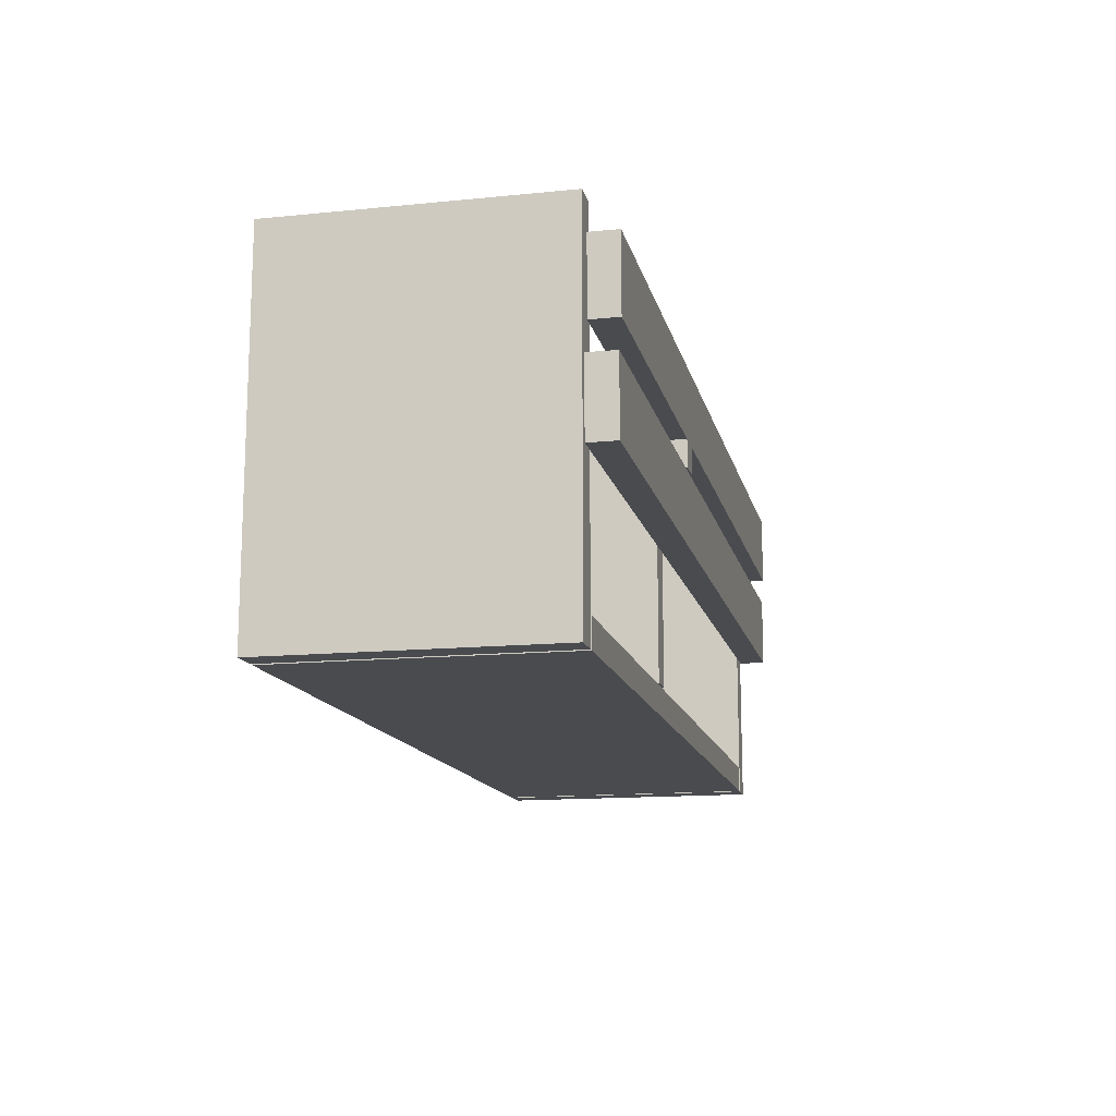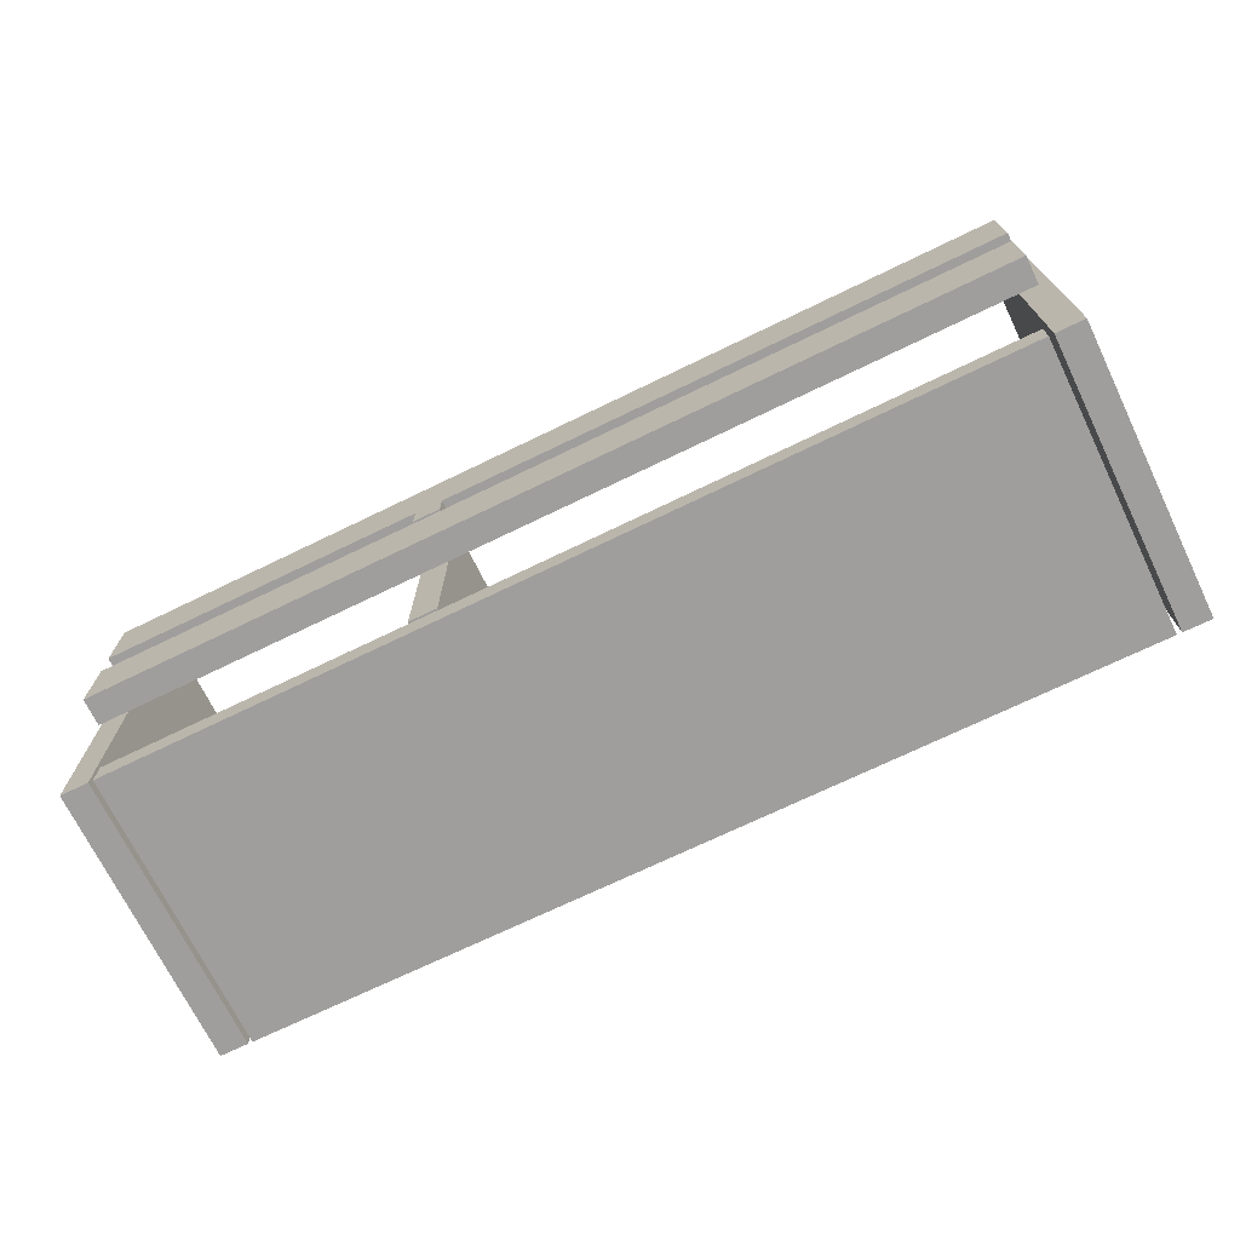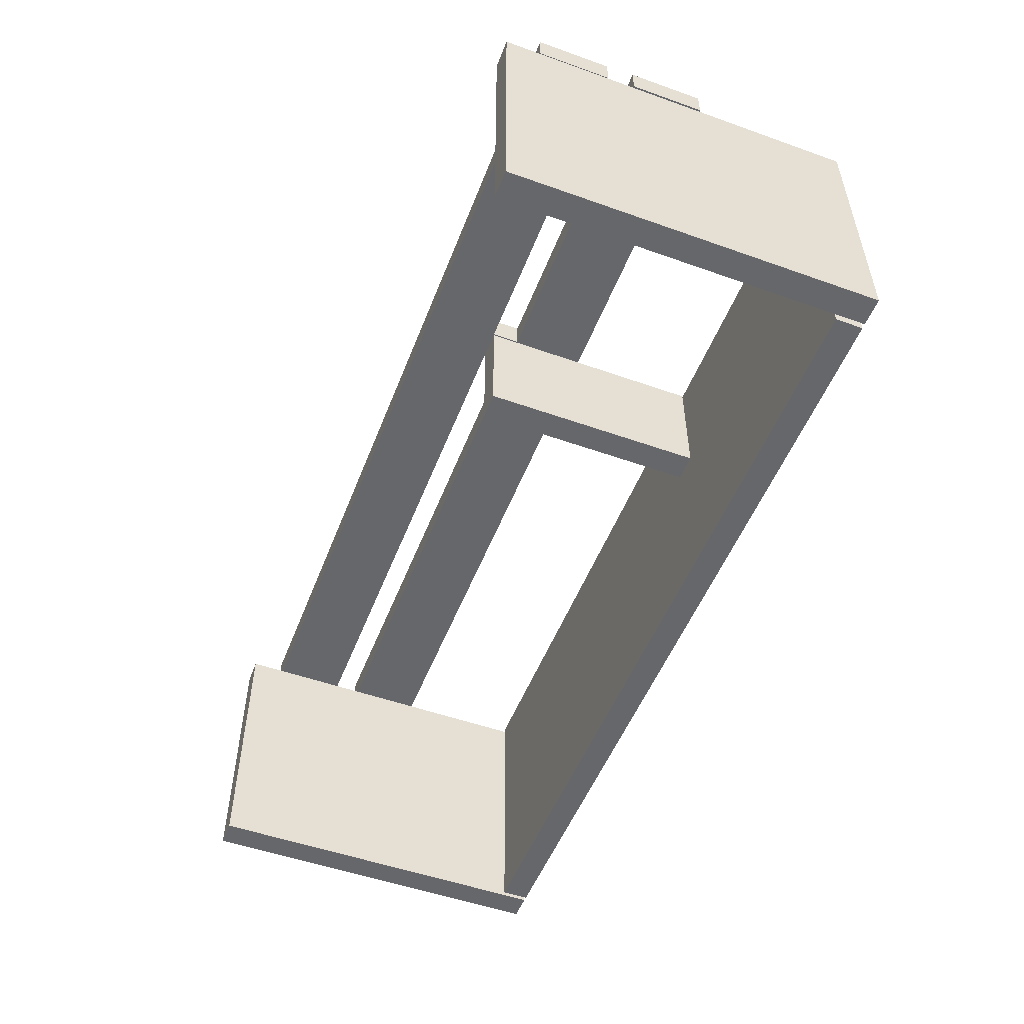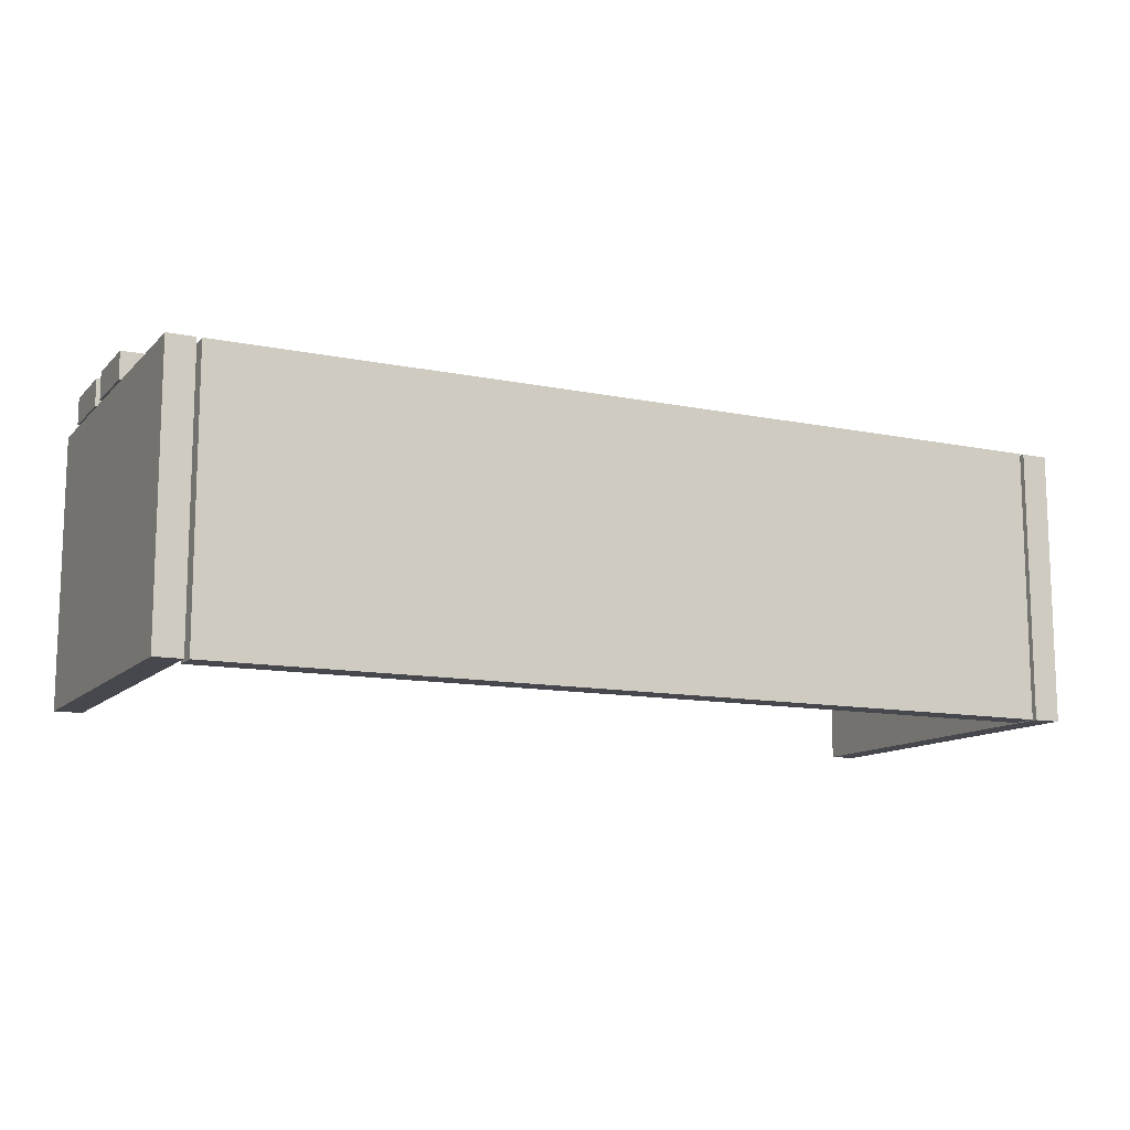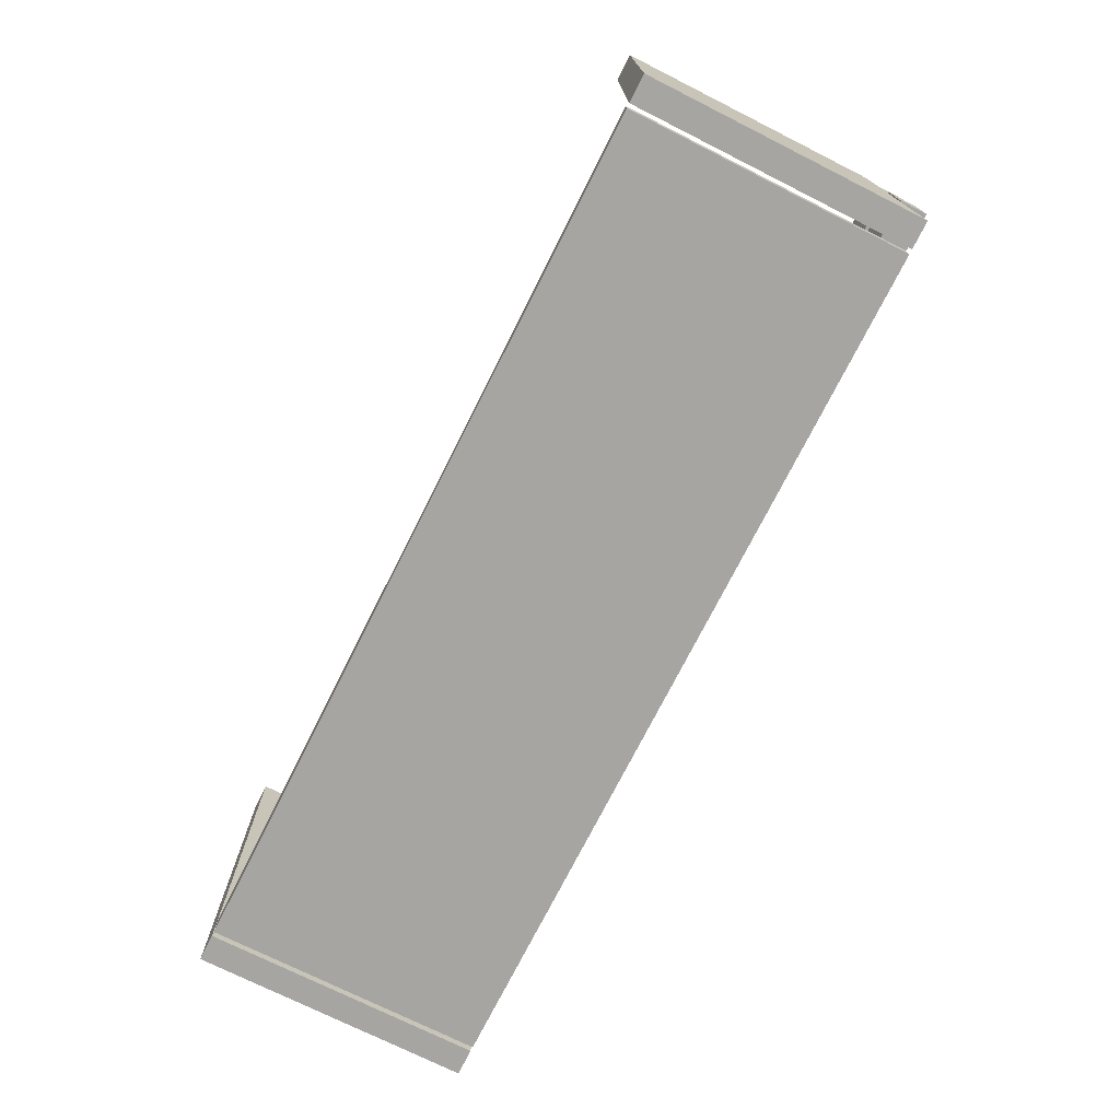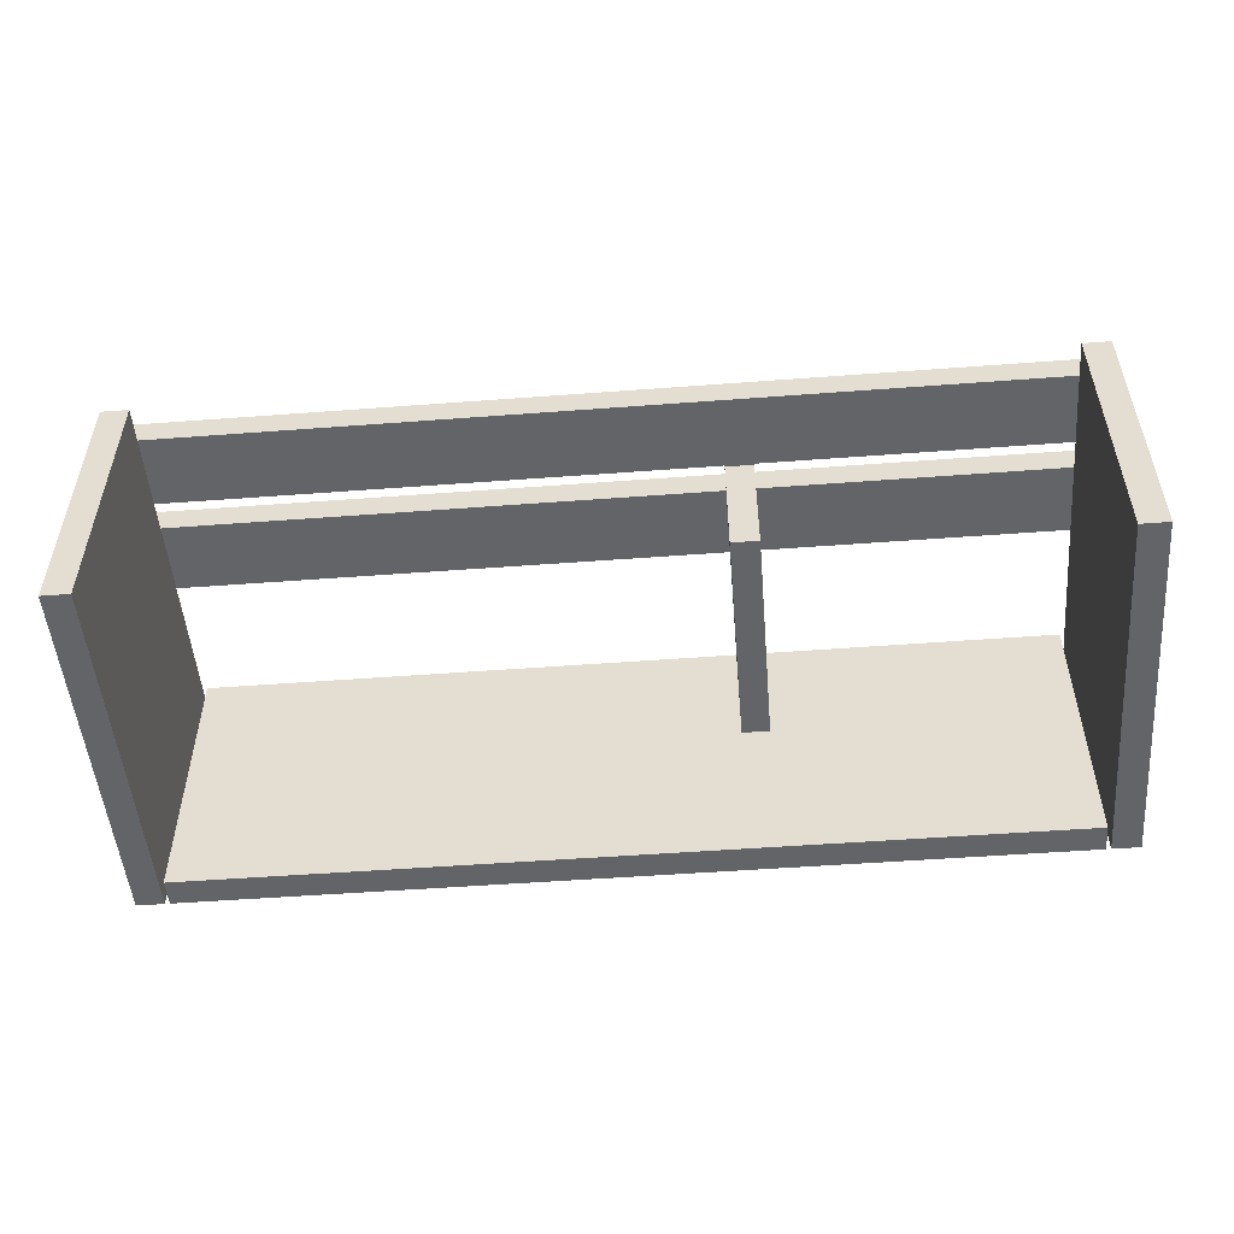
<metadata>
{"format":"obj","ext":"obj","renderer":"f3d","projection":"perspective","resolution":1024,"background":"white","views":[{"elev":-13.9,"azim":102.5,"up":"+Z"},{"elev":-70.9,"azim":-154.1,"up":"+Z"},{"elev":-52.0,"azim":69.0,"up":"+Y"},{"elev":-11.9,"azim":154.0,"up":"+Y"},{"elev":-73.6,"azim":63.3,"up":"+Z"},{"elev":-51.3,"azim":4.7,"up":"+Y"}]}
</metadata>
<code>
o obj_0
v 51 		4 		140
v 66 		4 		140
v 66 		19 		140
v 51 		19 		140
v 66 		3 		15
v 66 		2 		15
v 51 		2 		15
v 51 		3 		15
v 227 		2 		15
v 66 		-62 		15
v 227 		-148 		15
v -243 		2 		15
v -243 		-148 		15
v 51 		-62 		15
v 227 		-148 		0
v -243 		-148 		0
v -243 		2 		0
v 227 		2 		0
v 229.5 		2 		200
v 229.5 		-148 		200
v 229.5 		2 		0
v 229.5 		-148 		0
v 244.5 		2 		200
v 244.5 		-148 		200
v 244.5 		-148 		0
v 244.5 		2 		0
v 244 		19 		140
v 244 		19 		180
v 244 		4 		180
v 244 		4 		140
v 245 		3 		125
v 245 		3 		85
v 245 		18 		85
v 245 		18 		125
v -245.5 		-148 		200
v -245.5 		2 		200
v -245.5 		-148 		0
v -245.5 		2 		0
v -260.5 		2 		200
v -260.5 		2 		0
v -260.5 		-148 		0
v -260.5 		-148 		200
v -256 		19 		180
v -256 		19 		140
v -256 		4 		140
v -256 		4 		180
v -255 		18 		125
v -255 		18 		85
v -255 		3 		85
v -255 		3 		125
v 66 		4 		125
v 66 		18 		125
v 66 		19 		125
v 66 		-62 		140
v 66 		3 		125
v 66 		3 		140
v 51 		19 		125
v 51 		18 		125
v 51 		4 		125
v 51 		3 		140
v 51 		3 		125
v 51 		-62 		140
v 66 		3 		85
v 51 		3 		85
g group_0_14860437
f 2 29 1
f 28 3 4
f 5 6 7
f 5 7 8
f 9 6 10
f 9 10 11
f 13 14 12
f 7 12 14
f 13 11 14
f 10 14 11
f 15 16 17
f 15 17 18
f 13 16 15
f 11 13 15
f 17 7 18
f 12 7 17
f 7 6 18
f 9 18 6
f 21 22 20
f 21 20 19
f 19 20 23
f 20 24 23
f 25 22 21
f 25 21 26
f 22 25 20
f 25 24 20
f 63 32 31
f 27 28 29
f 27 29 30
f 52 51 34
f 31 32 33
f 31 33 34
f 63 33 32
f 24 25 26
f 24 26 23
f 52 34 33
f 30 2 3
f 30 29 2
f 3 27 30
f 3 28 27
f 19 23 21
f 26 21 23
f 11 15 18
f 11 18 9
f 28 43 29
f 61 50 49
f 1 45 4
f 29 46 1
f 45 1 46
f 37 38 36
f 37 36 35
f 39 40 41
f 39 41 42
f 42 35 39
f 36 39 35
f 37 41 40
f 37 40 38
f 42 41 37
f 42 37 35
f 43 44 45
f 43 45 46
f 46 29 43
f 47 48 49
f 47 49 50
f 61 59 50
f 4 45 44
f 44 43 4
f 28 4 43
f 38 40 39
f 38 39 36
f 12 17 16
f 12 16 13
f 2 51 52
f 53 3 52
f 2 52 3
f 54 55 56
f 4 57 58
f 59 1 58
f 4 58 1
f 60 61 62
f 1 59 51
f 1 51 2
f 3 53 57
f 3 57 4
f 56 55 61
f 56 61 60
f 53 52 58
f 53 58 57
f 55 31 51
f 31 34 51
f 47 50 59
f 58 47 59
f 51 59 61
f 51 61 55
f 5 63 6
f 10 6 63
f 64 8 7
f 64 7 14
f 64 63 5
f 64 5 8
f 64 49 48
f 48 33 64
f 63 64 33
f 52 33 58
f 47 58 48
f 48 58 33
f 55 54 63
f 10 63 54
f 14 62 64
f 61 64 62
f 14 10 62
f 54 62 10
f 55 63 31
f 61 49 64
f 54 56 60
f 54 60 62

</code>
